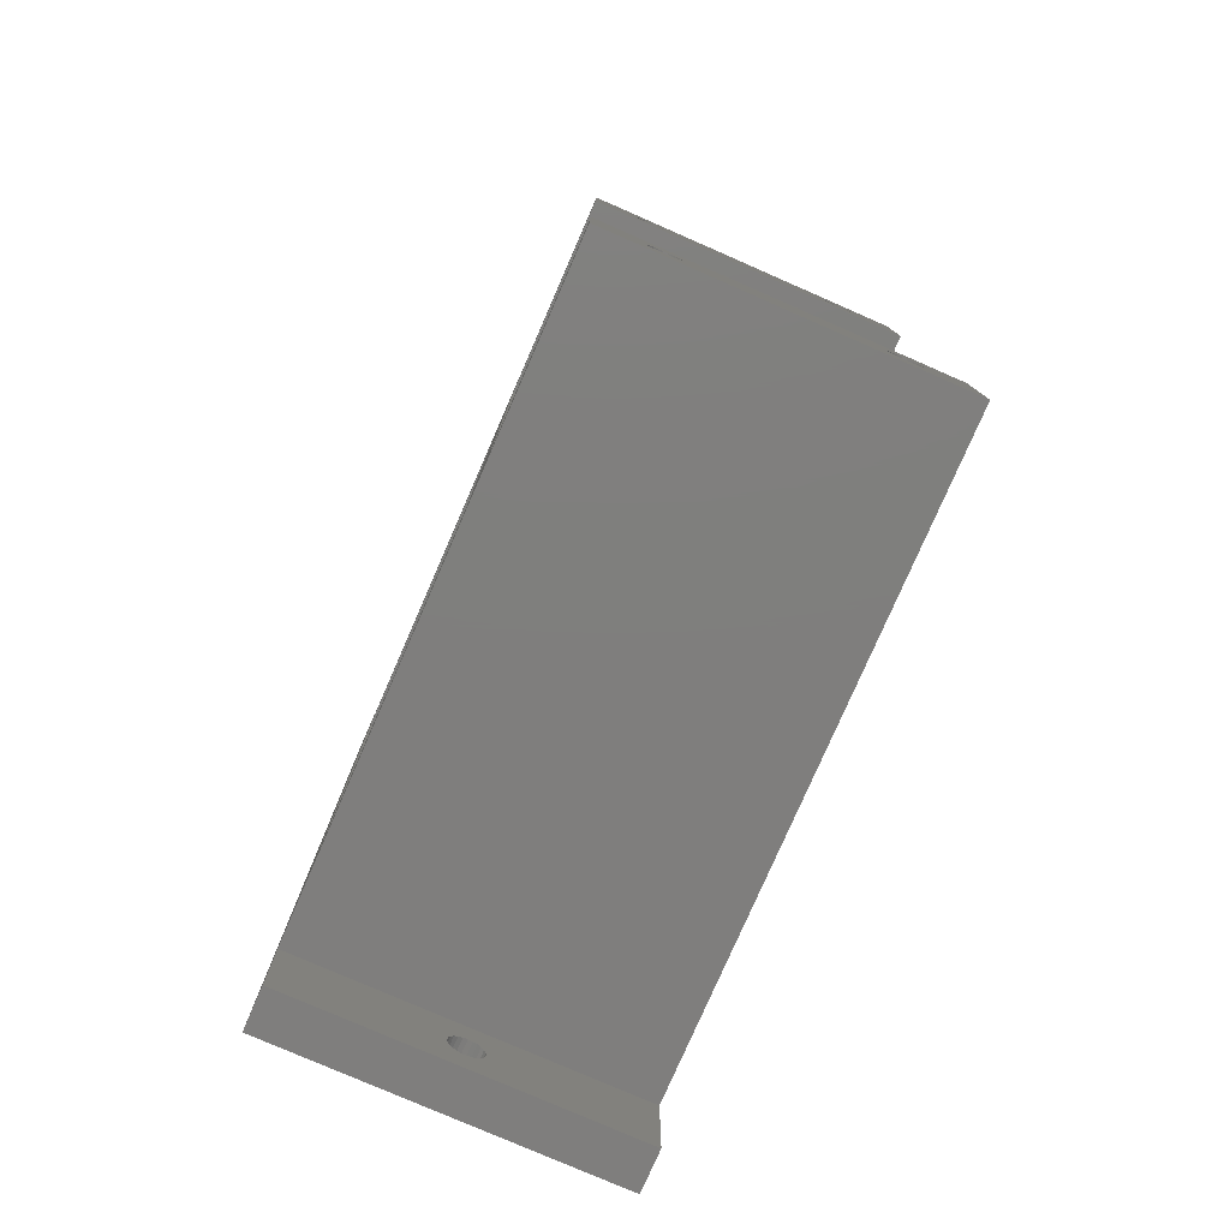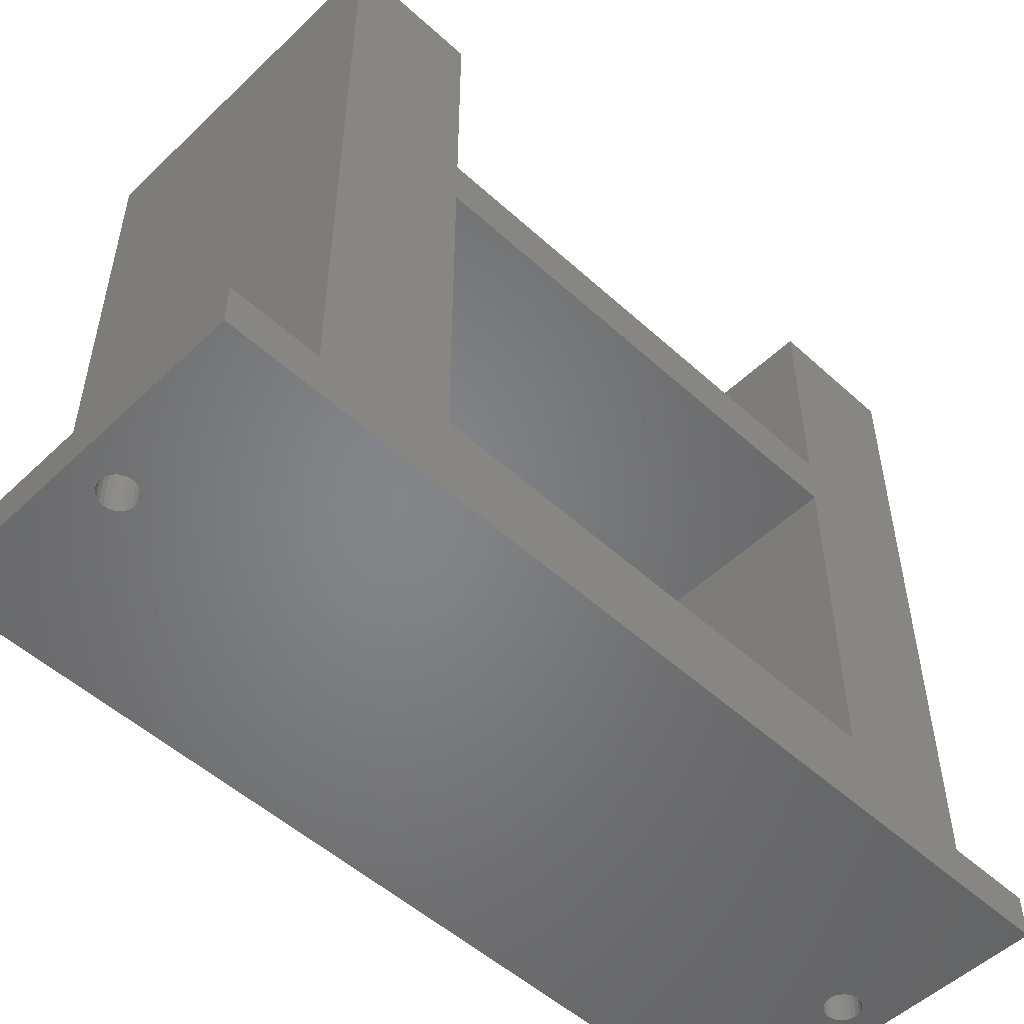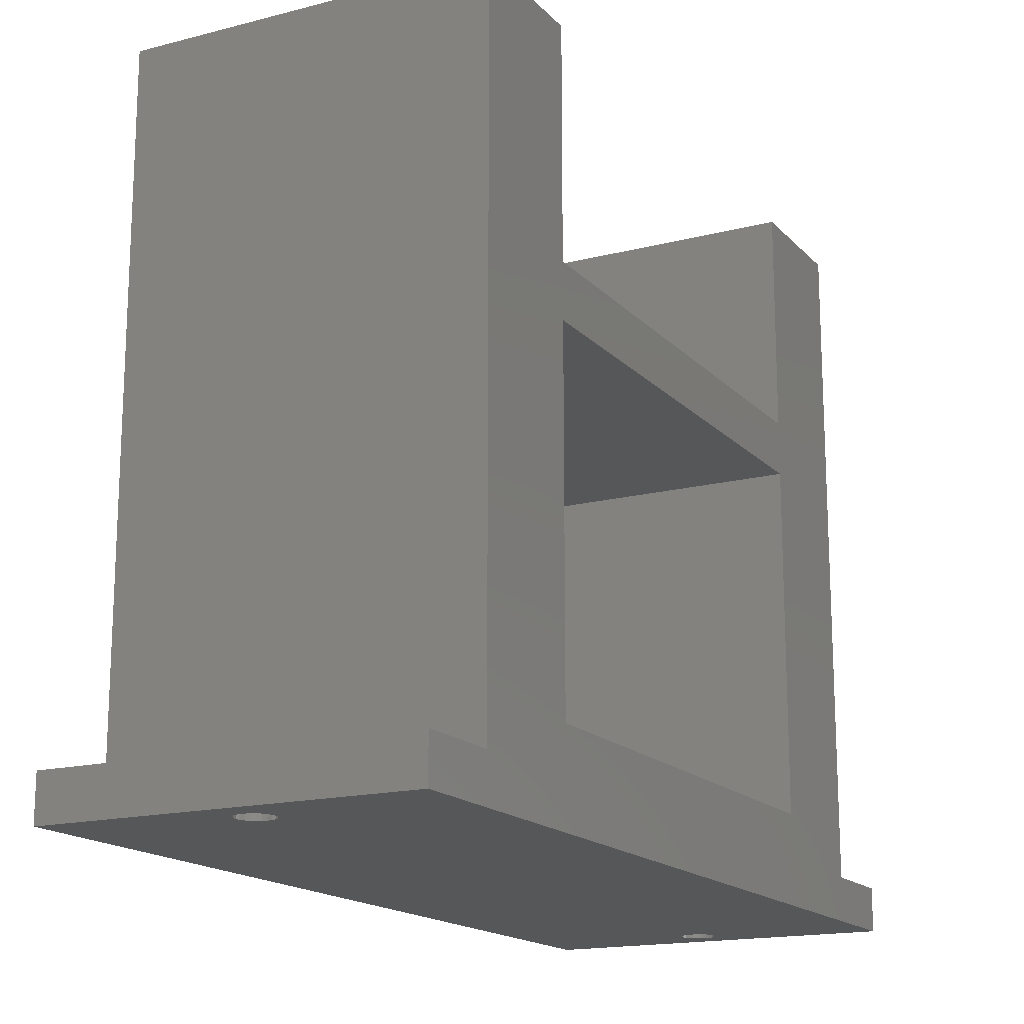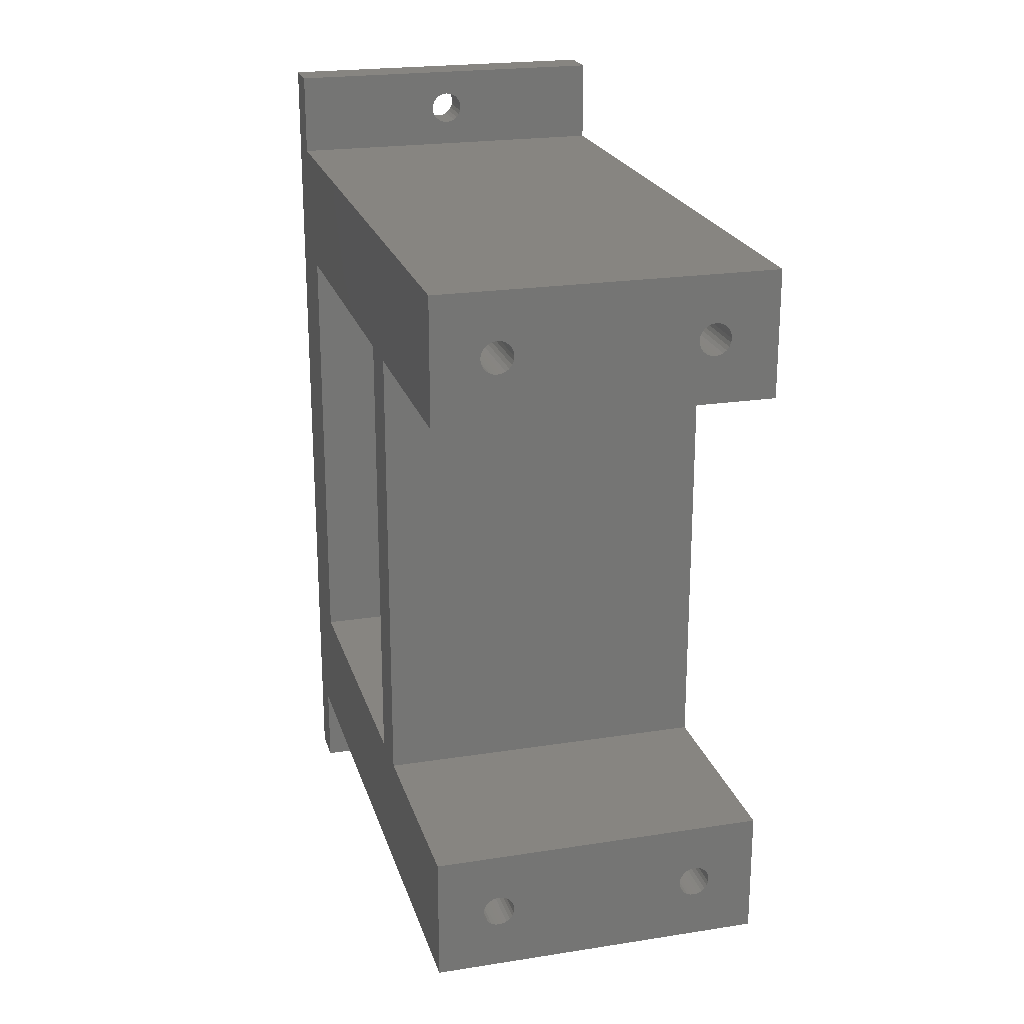
<metadata>
{"format":"stl","ext":"stl","renderer":"f3d","projection":"perspective","resolution":1024,"background":"white","views":[{"elev":-78.6,"azim":-23.6,"up":"+Y"},{"elev":-52.1,"azim":-134.4,"up":"+Z"},{"elev":-16.6,"azim":-152.2,"up":"+Z"},{"elev":22.2,"azim":-15.2,"up":"+Y"}]}
</metadata>
<code>
# stl→obj: 320 verts, 648 faces
v -25 95 0
v -6.945 90.46 0
v -25 -10 0
v -6.759 90.95 0
v -6.453 91.37 0
v -6.047 91.7 0
v -5.571 91.92 0
v -5.055 92 0
v 15 95 0
v -6.999 89.94 0
v -7 -5 0
v -4.536 91.95 0
v -4.048 91.76 0
v -3.625 91.45 0
v -3.296 91.05 0
v -3.083 90.57 0
v -3.001 90.06 0
v -3 -5 0
v -5.518 -6.932 0
v 15 -10 0
v -6 -6.732 0
v -6.414 -6.414 0
v -6.732 -6 0
v -6.932 -5.518 0
v -5 -7 0
v -4.482 -6.932 0
v -4 -6.732 0
v -3.586 -6.414 0
v -3.268 -6 0
v -3.068 -5.518 0
v -6.932 -4.482 0
v -6.917 89.43 0
v -6.732 -4 0
v -6.704 88.95 0
v -6.414 -3.586 0
v -6.375 88.55 0
v -6 -3.268 0
v -5.952 88.24 0
v -5.518 -3.068 0
v -5.464 88.05 0
v -5 -3 0
v -4.945 88 0
v -4.482 -3.068 0
v -4.429 88.08 0
v -4 -3.268 0
v -3.953 88.3 0
v -3.586 -3.586 0
v -3.547 88.63 0
v -3.268 -4 0
v -3.241 89.05 0
v -3.068 -4.482 0
v -3.055 89.54 0
v -25 85 80
v 15 85 5
v -25 85 5
v 15 85 80
v 15 15 10
v 15 15 80
v 15 0 80
v 15 15 49
v 15 15 55
v 15 70 49
v 15 70 55
v 15 -10 5
v 15 0 5
v 15 70 10
v 15 70 80
v 15 95 5
v -25 0 5
v -25 0 80
v -25 15 80
v -25 15 55
v -25 70 55
v -25 70 80
v -25 70 49
v -25 70 10
v -25 -10 5
v -25 15 10
v -25 15 49
v -25 95 5
v -19.15 76.55 80
v -18.84 76.16 80
v -18.45 75.85 80
v -17.99 75.66 80
v -19.34 77.01 80
v -19.4 77.5 80
v -17.5 75.6 80
v -17.01 75.66 80
v -16.55 75.85 80
v -16.16 76.16 80
v -15.85 76.55 80
v -15.66 77.01 80
v -15.6 77.5 80
v 6.55 75.85 80
v 6.156 76.16 80
v 5.855 76.55 80
v 5.665 77.01 80
v 5.6 77.5 80
v 7.008 75.66 80
v 7.5 75.6 80
v 7.992 75.66 80
v 8.45 75.85 80
v 8.844 76.16 80
v 9.145 76.55 80
v 9.335 77.01 80
v 9.4 77.5 80
v -17.99 79.34 80
v -18.45 79.15 80
v -18.84 78.84 80
v -19.15 78.45 80
v -19.34 77.99 80
v -17.5 79.4 80
v -17.01 79.34 80
v -16.55 79.15 80
v -16.16 78.84 80
v -15.85 78.45 80
v -15.66 77.99 80
v 6.55 79.15 80
v 6.156 78.84 80
v 5.855 78.45 80
v 5.665 77.99 80
v 7.008 79.34 80
v 7.5 79.4 80
v 7.992 79.34 80
v 8.45 79.15 80
v 8.844 78.84 80
v 9.145 78.45 80
v 9.335 77.99 80
v -19.15 6.55 80
v -18.84 6.156 80
v -18.45 5.855 80
v -17.99 5.665 80
v -19.34 7.008 80
v -19.4 7.5 80
v -17.5 5.6 80
v -17.01 5.665 80
v -16.55 5.855 80
v -16.16 6.156 80
v -15.85 6.55 80
v -15.66 7.008 80
v -15.6 7.5 80
v 6.243 6.076 80
v 5.917 6.45 80
v 5.699 6.895 80
v 5.604 7.382 80
v 6.654 5.799 80
v 7.123 5.638 80
v 7.618 5.604 80
v 8.105 5.699 80
v 8.55 5.917 80
v 8.924 6.243 80
v 9.201 6.654 80
v 9.362 7.123 80
v 9.396 7.618 80
v -17.99 9.335 80
v -18.45 9.145 80
v -18.84 8.844 80
v -19.15 8.45 80
v -19.34 7.992 80
v -17.5 9.4 80
v -17.01 9.335 80
v -16.55 9.145 80
v -16.16 8.844 80
v -15.85 8.45 80
v -15.66 7.992 80
v 6.45 9.083 80
v 6.076 8.757 80
v 5.799 8.346 80
v 5.638 7.877 80
v 6.895 9.301 80
v 7.382 9.396 80
v 7.877 9.362 80
v 8.346 9.201 80
v 8.757 8.924 80
v 9.083 8.55 80
v 9.301 8.105 80
v -5.518 -6.932 5
v -6 -6.732 5
v -6.414 -6.414 5
v -6.732 -6 5
v -6.932 -5.518 5
v -7 -5 5
v -5 -7 5
v -4.482 -6.932 5
v -4 -6.732 5
v -3.586 -6.414 5
v -3.268 -6 5
v -3.068 -5.518 5
v -3 -5 5
v -5.518 -3.068 5
v -6 -3.268 5
v -6.414 -3.586 5
v -6.732 -4 5
v -6.932 -4.482 5
v -5 -3 5
v -4.482 -3.068 5
v -4 -3.268 5
v -3.586 -3.586 5
v -3.268 -4 5
v -3.068 -4.482 5
v -5.464 88.05 5
v -5.952 88.24 5
v -6.375 88.55 5
v -6.704 88.95 5
v -6.917 89.43 5
v -6.999 89.94 5
v -4.945 88 5
v -4.429 88.08 5
v -3.953 88.3 5
v -3.547 88.63 5
v -3.241 89.05 5
v -3.055 89.54 5
v -3.001 90.06 5
v -5.055 92 5
v -5.571 91.92 5
v -6.047 91.7 5
v -6.453 91.37 5
v -6.759 90.95 5
v -6.945 90.46 5
v -4.536 91.95 5
v -4.048 91.76 5
v -3.625 91.45 5
v -3.296 91.05 5
v -3.083 90.57 5
v -19.34 77.01 60
v -19.34 77.99 60
v -19.4 77.5 60
v -19.15 78.45 60
v -19.15 76.55 60
v -18.84 76.16 60
v -18.84 78.84 60
v -18.45 75.85 60
v -18.45 79.15 60
v -17.99 79.34 60
v -17.99 75.66 60
v -17.5 75.6 60
v -17.5 79.4 60
v -17.01 75.66 60
v -17.01 79.34 60
v -16.55 75.85 60
v -16.55 79.15 60
v -16.16 78.84 60
v -16.16 76.16 60
v -15.85 78.45 60
v -15.85 76.55 60
v -15.66 77.01 60
v -15.66 77.99 60
v -15.6 77.5 60
v 5.665 77.01 60
v 5.665 77.99 60
v 5.6 77.5 60
v 5.855 78.45 60
v 5.855 76.55 60
v 6.156 76.16 60
v 6.156 78.84 60
v 6.55 75.85 60
v 6.55 79.15 60
v 7.008 79.34 60
v 7.008 75.66 60
v 7.5 79.4 60
v 7.5 75.6 60
v 7.992 75.66 60
v 7.992 79.34 60
v 8.45 79.15 60
v 8.45 75.85 60
v 8.844 78.84 60
v 8.844 76.16 60
v 9.145 76.55 60
v 9.145 78.45 60
v 9.335 77.01 60
v 9.335 77.99 60
v 9.4 77.5 60
v -19.34 7.008 60
v -19.34 7.992 60
v -19.4 7.5 60
v -19.15 8.45 60
v -19.15 6.55 60
v -18.84 6.156 60
v -18.84 8.844 60
v -18.45 9.145 60
v -18.45 5.855 60
v -17.99 9.335 60
v -17.99 5.665 60
v -17.5 5.6 60
v -17.5 9.4 60
v -17.01 5.665 60
v -17.01 9.335 60
v -16.55 5.855 60
v -16.55 9.145 60
v -16.16 8.844 60
v -16.16 6.156 60
v -15.85 6.55 60
v -15.85 8.45 60
v -15.66 7.008 60
v -15.66 7.992 60
v -15.6 7.5 60
v 5.699 6.895 60
v 5.638 7.877 60
v 5.604 7.382 60
v 5.799 8.346 60
v 5.917 6.45 60
v 6.076 8.757 60
v 6.243 6.076 60
v 6.45 9.083 60
v 6.654 5.799 60
v 6.895 9.301 60
v 7.123 5.638 60
v 7.382 9.396 60
v 7.618 5.604 60
v 7.877 9.362 60
v 8.105 5.699 60
v 8.346 9.201 60
v 8.55 5.917 60
v 8.757 8.924 60
v 8.924 6.243 60
v 9.083 8.55 60
v 9.201 6.654 60
v 9.301 8.105 60
v 9.362 7.123 60
v 9.396 7.618 60
f 1 2 3
f 2 1 4
f 4 1 5
f 5 1 6
f 6 1 7
f 7 1 8
f 8 1 9
f 3 2 10
f 3 10 11
f 8 9 12
f 12 9 13
f 13 9 14
f 14 9 15
f 15 9 16
f 16 9 17
f 17 9 18
f 3 19 20
f 19 3 21
f 21 3 22
f 22 3 23
f 23 3 24
f 24 3 11
f 20 19 25
f 20 25 26
f 20 26 27
f 20 27 28
f 20 28 29
f 20 29 30
f 20 30 18
f 20 18 9
f 10 31 11
f 31 10 32
f 31 32 33
f 33 32 34
f 33 34 35
f 35 34 36
f 35 36 37
f 37 36 38
f 37 38 39
f 39 38 40
f 39 40 41
f 41 40 42
f 41 42 43
f 43 42 44
f 43 44 45
f 45 44 46
f 45 46 47
f 47 46 48
f 47 48 49
f 49 48 50
f 49 50 51
f 51 50 52
f 51 52 18
f 18 52 17
f 53 54 55
f 54 53 56
f 57 58 59
f 58 57 60
f 58 60 61
f 61 60 62
f 61 62 63
f 9 64 20
f 64 9 65
f 65 9 57
f 65 57 59
f 57 9 66
f 66 9 54
f 66 54 62
f 62 54 63
f 63 54 67
f 54 9 68
f 56 67 54
f 59 69 65
f 69 59 70
f 71 69 70
f 69 71 72
f 53 73 74
f 73 53 75
f 75 53 76
f 69 3 77
f 3 69 1
f 1 69 78
f 78 69 79
f 79 69 72
f 1 78 76
f 1 76 55
f 55 76 53
f 1 55 80
f 73 79 72
f 79 73 75
f 57 76 78
f 76 57 66
f 74 81 53
f 81 74 82
f 82 74 83
f 83 74 84
f 84 74 67
f 53 81 85
f 53 85 86
f 84 67 87
f 87 67 88
f 88 67 89
f 89 67 90
f 90 67 91
f 91 67 92
f 92 67 93
f 93 67 94
f 93 94 95
f 93 95 96
f 93 96 97
f 93 97 98
f 94 67 99
f 99 67 100
f 100 67 101
f 101 67 102
f 102 67 103
f 103 67 104
f 104 67 105
f 105 67 106
f 53 107 56
f 107 53 108
f 108 53 109
f 109 53 110
f 110 53 111
f 111 53 86
f 56 107 112
f 56 112 113
f 56 113 114
f 56 114 115
f 56 115 116
f 56 116 117
f 56 117 93
f 56 93 118
f 118 93 119
f 119 93 120
f 120 93 121
f 121 93 98
f 56 118 122
f 56 122 123
f 56 123 124
f 56 124 125
f 56 125 126
f 56 126 127
f 56 127 128
f 56 128 106
f 56 106 67
f 67 73 63
f 73 67 74
f 70 129 71
f 129 70 130
f 130 70 131
f 131 70 132
f 132 70 59
f 71 129 133
f 71 133 134
f 132 59 135
f 135 59 136
f 136 59 137
f 137 59 138
f 138 59 139
f 139 59 140
f 140 59 141
f 141 59 142
f 141 142 143
f 141 143 144
f 141 144 145
f 142 59 146
f 146 59 147
f 147 59 148
f 148 59 149
f 149 59 150
f 150 59 151
f 151 59 152
f 152 59 153
f 153 59 154
f 71 155 58
f 155 71 156
f 156 71 157
f 157 71 158
f 158 71 159
f 159 71 134
f 58 155 160
f 58 160 161
f 58 161 162
f 58 162 163
f 58 163 164
f 58 164 165
f 58 165 141
f 58 141 166
f 166 141 167
f 167 141 168
f 168 141 169
f 169 141 145
f 58 166 170
f 58 170 171
f 58 171 172
f 58 172 173
f 58 173 174
f 58 174 175
f 58 175 176
f 58 176 154
f 58 154 59
f 79 57 78
f 57 79 60
f 62 76 66
f 76 62 75
f 62 79 75
f 79 62 60
f 61 73 72
f 73 61 63
f 71 61 72
f 61 71 58
f 64 3 20
f 3 64 77
f 77 177 69
f 177 77 64
f 69 177 178
f 69 178 179
f 69 179 180
f 69 180 181
f 69 181 182
f 177 64 183
f 183 64 184
f 184 64 185
f 185 64 186
f 186 64 187
f 187 64 188
f 188 64 189
f 69 190 65
f 190 69 191
f 191 69 192
f 192 69 193
f 193 69 194
f 194 69 182
f 65 190 195
f 65 195 196
f 65 196 197
f 65 197 198
f 65 198 199
f 65 199 200
f 65 200 189
f 65 189 64
f 80 9 1
f 9 80 68
f 55 201 80
f 201 55 54
f 80 201 202
f 80 202 203
f 80 203 204
f 80 204 205
f 80 205 206
f 201 54 207
f 207 54 208
f 208 54 209
f 209 54 210
f 210 54 211
f 211 54 212
f 212 54 213
f 80 214 68
f 214 80 215
f 215 80 216
f 216 80 217
f 217 80 218
f 218 80 219
f 219 80 206
f 68 214 220
f 68 220 221
f 68 221 222
f 68 222 223
f 68 223 224
f 68 224 213
f 68 213 54
f 225 226 227
f 226 225 228
f 228 225 229
f 228 229 230
f 228 230 231
f 231 230 232
f 231 232 233
f 233 232 234
f 234 232 235
f 234 235 236
f 234 236 237
f 237 236 238
f 237 238 239
f 239 238 240
f 239 240 241
f 241 240 242
f 242 240 243
f 242 243 244
f 244 243 245
f 244 245 246
f 244 246 247
f 247 246 248
f 92 245 91
f 245 92 246
f 93 246 92
f 246 93 248
f 117 248 93
f 248 117 247
f 116 247 117
f 247 116 244
f 115 244 116
f 244 115 242
f 115 241 242
f 241 115 114
f 114 239 241
f 239 114 113
f 113 237 239
f 237 113 112
f 112 234 237
f 234 112 107
f 107 233 234
f 233 107 108
f 108 231 233
f 231 108 109
f 231 110 228
f 110 231 109
f 228 111 226
f 111 228 110
f 226 86 227
f 86 226 111
f 227 85 225
f 85 227 86
f 225 81 229
f 81 225 85
f 229 82 230
f 82 229 81
f 82 232 230
f 232 82 83
f 83 235 232
f 235 83 84
f 84 236 235
f 236 84 87
f 87 238 236
f 238 87 88
f 88 240 238
f 240 88 89
f 89 243 240
f 243 89 90
f 91 243 90
f 243 91 245
f 249 250 251
f 250 249 252
f 252 249 253
f 252 253 254
f 252 254 255
f 255 254 256
f 255 256 257
f 257 256 258
f 258 256 259
f 258 259 260
f 260 259 261
f 260 261 262
f 260 262 263
f 263 262 264
f 264 262 265
f 264 265 266
f 266 265 267
f 266 267 268
f 266 268 269
f 269 268 270
f 269 270 271
f 271 270 272
f 252 121 250
f 121 252 120
f 250 98 251
f 98 250 121
f 251 97 249
f 97 251 98
f 249 96 253
f 96 249 97
f 253 95 254
f 95 253 96
f 95 256 254
f 256 95 94
f 94 259 256
f 259 94 99
f 99 261 259
f 261 99 100
f 100 262 261
f 262 100 101
f 101 265 262
f 265 101 102
f 102 267 265
f 267 102 103
f 104 267 103
f 267 104 268
f 105 268 104
f 268 105 270
f 106 270 105
f 270 106 272
f 128 272 106
f 272 128 271
f 127 271 128
f 271 127 269
f 126 269 127
f 269 126 266
f 126 264 266
f 264 126 125
f 125 263 264
f 263 125 124
f 124 260 263
f 260 124 123
f 123 258 260
f 258 123 122
f 122 257 258
f 257 122 118
f 118 255 257
f 255 118 119
f 255 120 252
f 120 255 119
f 273 274 275
f 274 273 276
f 276 273 277
f 276 277 278
f 276 278 279
f 279 278 280
f 280 278 281
f 280 281 282
f 282 281 283
f 282 283 284
f 282 284 285
f 285 284 286
f 285 286 287
f 287 286 288
f 287 288 289
f 289 288 290
f 290 288 291
f 290 291 292
f 290 292 293
f 293 292 294
f 293 294 295
f 295 294 296
f 161 285 287
f 285 161 160
f 160 282 285
f 282 160 155
f 155 280 282
f 280 155 156
f 156 279 280
f 279 156 157
f 279 158 276
f 158 279 157
f 276 159 274
f 159 276 158
f 274 134 275
f 134 274 159
f 275 133 273
f 133 275 134
f 273 129 277
f 129 273 133
f 277 130 278
f 130 277 129
f 130 281 278
f 281 130 131
f 131 283 281
f 283 131 132
f 132 284 283
f 284 132 135
f 135 286 284
f 286 135 136
f 136 288 286
f 288 136 137
f 137 291 288
f 291 137 138
f 139 291 138
f 291 139 292
f 140 292 139
f 292 140 294
f 141 294 140
f 294 141 296
f 165 296 141
f 296 165 295
f 164 295 165
f 295 164 293
f 163 293 164
f 293 163 290
f 163 289 290
f 289 163 162
f 162 287 289
f 287 162 161
f 297 298 299
f 298 297 300
f 300 297 301
f 300 301 302
f 302 301 303
f 302 303 304
f 304 303 305
f 304 305 306
f 306 305 307
f 306 307 308
f 308 307 309
f 308 309 310
f 310 309 311
f 310 311 312
f 312 311 313
f 312 313 314
f 314 313 315
f 314 315 316
f 316 315 317
f 316 317 318
f 318 317 319
f 318 319 320
f 174 316 175
f 316 174 314
f 174 312 314
f 312 174 173
f 173 310 312
f 310 173 172
f 172 308 310
f 308 172 171
f 171 306 308
f 306 171 170
f 170 304 306
f 304 170 166
f 166 302 304
f 302 166 167
f 302 168 300
f 168 302 167
f 300 169 298
f 169 300 168
f 298 145 299
f 145 298 169
f 299 144 297
f 144 299 145
f 297 143 301
f 143 297 144
f 301 142 303
f 142 301 143
f 142 305 303
f 305 142 146
f 146 307 305
f 307 146 147
f 147 309 307
f 309 147 148
f 148 311 309
f 311 148 149
f 149 313 311
f 313 149 150
f 150 315 313
f 315 150 151
f 152 315 151
f 315 152 317
f 153 317 152
f 317 153 319
f 154 319 153
f 319 154 320
f 176 320 154
f 320 176 318
f 175 318 176
f 318 175 316
f 203 38 36
f 38 203 202
f 202 40 38
f 40 202 201
f 201 42 40
f 42 201 207
f 207 44 42
f 44 207 208
f 208 46 44
f 46 208 209
f 209 48 46
f 48 209 210
f 211 48 210
f 48 211 50
f 212 50 211
f 50 212 52
f 213 52 212
f 52 213 17
f 224 17 213
f 17 224 16
f 223 16 224
f 16 223 15
f 222 15 223
f 15 222 14
f 222 13 14
f 13 222 221
f 221 12 13
f 12 221 220
f 220 8 12
f 8 220 214
f 214 7 8
f 7 214 215
f 215 6 7
f 6 215 216
f 216 5 6
f 5 216 217
f 5 218 4
f 218 5 217
f 4 219 2
f 219 4 218
f 2 206 10
f 206 2 219
f 10 205 32
f 205 10 206
f 32 204 34
f 204 32 205
f 34 203 36
f 203 34 204
f 183 26 25
f 26 183 184
f 184 27 26
f 27 184 185
f 185 28 27
f 28 185 186
f 187 28 186
f 28 187 29
f 188 29 187
f 29 188 30
f 189 30 188
f 30 189 18
f 200 18 189
f 18 200 51
f 199 51 200
f 51 199 49
f 198 49 199
f 49 198 47
f 198 45 47
f 45 198 197
f 197 43 45
f 43 197 196
f 196 41 43
f 41 196 195
f 195 39 41
f 39 195 190
f 190 37 39
f 37 190 191
f 191 35 37
f 35 191 192
f 35 193 33
f 193 35 192
f 33 194 31
f 194 33 193
f 31 182 11
f 182 31 194
f 11 181 24
f 181 11 182
f 24 180 23
f 180 24 181
f 23 179 22
f 179 23 180
f 179 21 22
f 21 179 178
f 178 19 21
f 19 178 177
f 177 25 19
f 25 177 183

</code>
